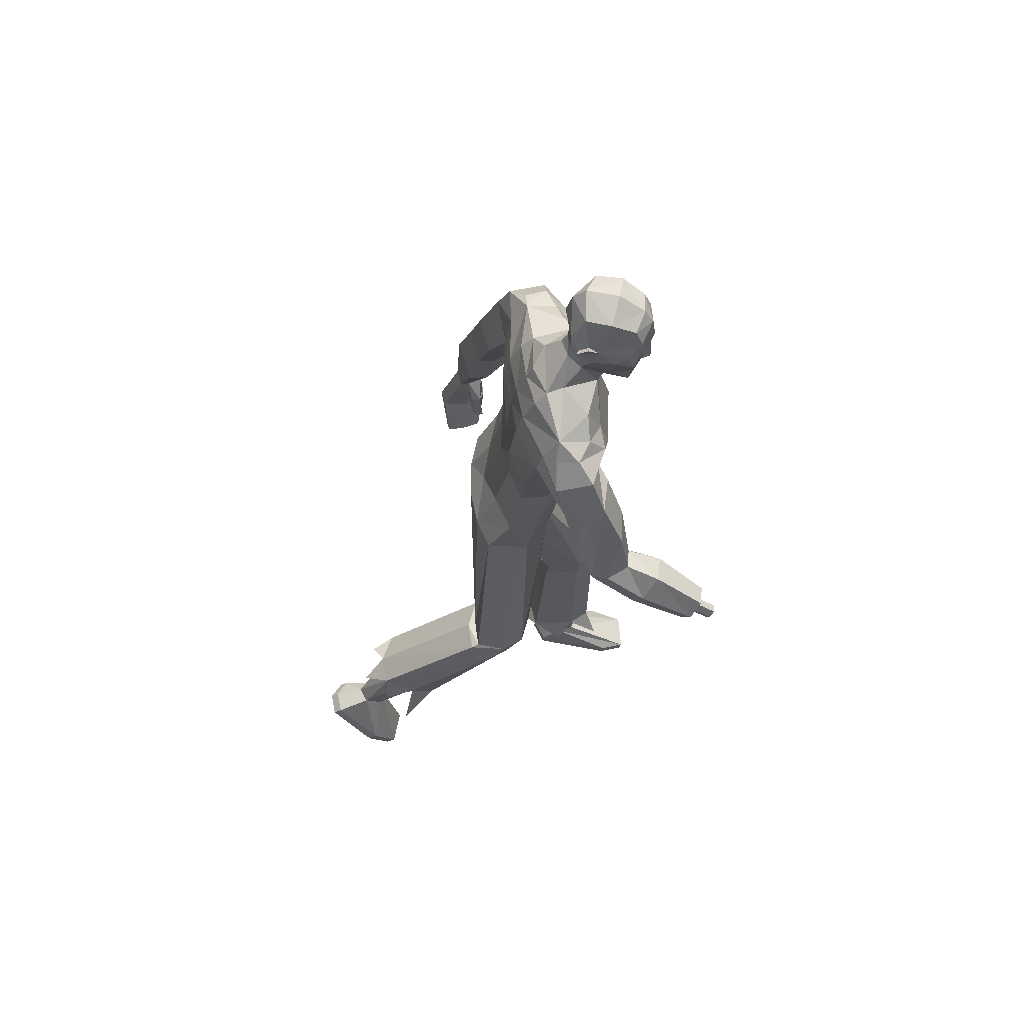
<metadata>
{"format":"obj","ext":"obj","renderer":"f3d","projection":"perspective","resolution":1024,"background":"white","views":[{"elev":60.6,"azim":-85.5,"up":"+Y"}]}
</metadata>
<code>
o MilkShape3D_Mesh
v -0.04031 0.8068 0.2394
v -0.02824 0.8127 0.2422
v -0.04017 0.814 0.2576
v -0.043 0.8139 0.2572
v -0.008957 0.7517 0.2232
v -0.005719 0.7975 0.2329
v -0.03631 0.7468 0.2278
v -0.0446 0.8642 0.254
v -0.04168 0.8643 0.2544
v -0.03805 0.8582 0.2527
v -0.004948 0.8547 0.2434
v 0.001762 0.8268 0.2399
v 0.01616 0.8465 0.238
v 0.02017 0.8831 0.229
v -0.003782 0.8744 0.243
v -0.008123 0.8844 0.2563
v -0.0468 0.8938 0.2614
v 0.001877 0.9242 0.2494
v -0.04772 0.9358 0.2557
v -0.02854 0.7533 0.1684
v -0.001515 0.7551 0.1722
v -0.002236 0.6913 0.1526
v 0.03279 0.7335 0.1279
v 0.001369 0.9574 0.2355
v -0.04653 0.9667 0.2378
v 0.03061 0.8224 0.1386
v 0.01924 0.8087 0.1945
v 0.02552 0.7988 0.1332
v 0.02408 0.7602 0.05015
v 0.04924 0.9173 0.1533
v 0.03849 0.9006 0.1703
v 0.05302 0.899 0.1308
v 0.04141 0.8619 0.1603
v 0.05347 0.8564 0.1402
v 0.04531 0.8561 0.1391
v 0.03229 0.8649 0.2018
v 0.03726 0.8862 0.1136
v 0.04487 0.8987 0.1297
v 0.03168 0.9222 0.1099
v 0.04108 0.917 0.1522
v 0.02205 0.9805 0.1363
v 0.0174 0.9834 0.1903
v 0.01204 0.8093 0.09741
v 0.01004 0.8322 0.1053
v 0.008955 0.8602 0.105
v 0.01381 0.8621 0.1131
v -0.02334 0.8854 0.09071
v -0.02354 0.926 0.08011
v -0.0271 0.9724 0.09261
v -0.03197 1.003 0.1194
v -0.04094 1.004 0.1855
v -0.02219 0.8612 0.08947
v -0.02053 0.8316 0.08602
v -0.01789 0.8085 0.07343
v 0.01826 0.7565 0.01387
v -0.04777 0.7411 0.01778
v -0.01195 0.7758 0.03931
v -0.04584 0.8138 0.2568
v -0.05309 0.8116 0.2388
v -0.06177 0.7496 0.2161
v -0.07108 0.7948 0.2241
v -0.04752 0.8641 0.2536
v -0.05007 0.8577 0.2511
v -0.07912 0.8517 0.2333
v -0.08243 0.8234 0.2285
v -0.09732 0.8419 0.2226
v -0.1017 0.8782 0.2125
v -0.0817 0.8712 0.2324
v -0.08185 0.8814 0.2463
v -0.09277 0.9204 0.2366
v -0.05565 0.7529 0.1649
v -0.05346 0.7228 0.1531
v -0.09124 0.9537 0.223
v -0.08574 0.8044 0.1803
v -0.08291 0.8178 0.1233
v -0.07471 0.7947 0.1196
v -0.09359 0.7456 0.08452
v -0.1084 0.8925 0.1089
v -0.1051 0.8948 0.1509
v -0.1122 0.9108 0.1314
v -0.108 0.8499 0.1183
v -0.1022 0.8561 0.1408
v -0.09982 0.8503 0.1194
v -0.1047 0.8594 0.1833
v -0.1003 0.8928 0.11
v -0.08769 0.8811 0.09663
v -0.0842 0.9175 0.0942
v -0.1041 0.9111 0.1325
v -0.08658 0.9761 0.1216
v -0.09667 0.9788 0.1748
v -0.05309 0.8067 0.08859
v -0.05508 0.8296 0.09651
v -0.06313 0.859 0.1027
v -0.05617 0.8576 0.09619
v -0.1073 0.7409 0.05053
v 0.3785 0.00043 -0.1412
v 0.3515 0.1287 -0.1398
v 0.3344 0.1199 -0.1334
v 0.3835 0.01304 -0.1945
v 0.3477 0.1348 -0.1746
v 0.3283 -0.003556 -0.1723
v 0.3201 0.05714 -0.1642
v 0.307 0.1217 -0.1796
v 0.322 0.005079 -0.225
v 0.3363 0.133 -0.1909
v 0.348 0.01488 -0.2355
v 0.3455 -0.1025 -0.1494
v 0.3564 -0.006467 -0.1328
v 0.3341 -0.09768 -0.1433
v 0.3143 -0.09081 -0.1745
v 0.3362 -0.1017 -0.1863
v 0.3038 -0.08982 -0.2136
v 0.3143 -0.09374 -0.2193
v 0.3458 0.05431 -0.1308
v 0.2994 -0.002681 -0.1473
v 0.3245 -0.008153 -0.1334
v 0.3044 -0.003503 -0.1279
v 0.3148 -0.005831 -0.154
v 0.3005 0.0673 -0.1335
v 0.3251 0.119 -0.1429
v 0.312 0.1194 -0.1611
v 0.2977 0.06407 -0.1528
v 0.3321 0.04727 -0.1275
v 0.1803 0.7037 0.03062
v 0.1909 0.6786 -0.04946
v 0.1557 0.7159 -0.01193
v 0.2221 0.6667 0.02432
v 0.2396 0.5916 -0.05126
v 0.2475 0.5931 -9.7e-05
v 0.2104 0.6104 -0.07714
v 0.1141 0.6758 -0.04015
v 0.1168 0.7326 -0.006826
v 0.1384 0.7059 0.05591
v 0.1544 0.6556 0.08933
v 0.1589 0.5884 0.07624
v 0.1173 0.6179 -0.05365
v 0.1701 0.5499 0.02727
v 0.1436 0.5732 0.00479
v 0.15 0.5585 -0.0183
v 0.1344 0.5653 -0.05383
v 0.2766 0.4834 -0.02735
v 0.209 0.4617 -0.001613
v 0.1721 0.4667 -0.04929
v 0.2693 0.4992 -0.0857
v 0.1675 0.4795 -0.09548
v 0.2332 0.5006 -0.1205
v 0.2898 0.3869 -0.06803
v 0.251 0.3718 -0.05379
v 0.2123 0.3744 -0.0872
v 0.2924 0.4015 -0.1172
v 0.2034 0.3832 -0.1213
v 0.2691 0.4035 -0.1465
v 0.3176 0.3012 -0.08341
v 0.2715 0.2847 -0.06523
v 0.2261 0.2827 -0.1054
v 0.3214 0.3126 -0.143
v 0.2159 0.2886 -0.1468
v 0.2942 0.3111 -0.1781
v -0.3139 0.179 0.4448
v -0.2914 0.1932 0.4529
v -0.3065 0.1931 0.4526
v -0.283 0.1793 0.4446
v -0.3081 0.1663 0.4376
v -0.2883 0.1666 0.4376
v -0.2893 0.219 0.4134
v -0.3044 0.219 0.4131
v -0.3118 0.2048 0.4053
v -0.2808 0.2051 0.4052
v -0.306 0.1922 0.3981
v -0.2861 0.1924 0.3982
v -0.2758 0.2434 0.4193
v -0.3136 0.2434 0.4186
v -0.3323 0.208 0.399
v -0.2548 0.2088 0.3987
v -0.3176 0.1764 0.3811
v -0.268 0.1769 0.3812
v 0.1587 -1.011 0.2764
v 0.1394 -1.004 0.2239
v 0.2382 -1.01 0.2643
v 0.2559 -0.9996 0.1893
v 0.1492 -0.9801 0.04979
v 0.236 -0.9788 0.04
v 0.1954 -0.9762 0.02075
v 0.159 -0.8973 0.1303
v 0.1342 -0.7289 0.1474
v 0.1143 -0.7338 0.1183
v 0.1476 -0.9031 0.09526
v 0.196 -0.8924 0.1254
v 0.1925 -0.7232 0.1398
v 0.2054 -0.8948 0.0818
v 0.2055 -0.7247 0.09735
v 0.1111 -0.7442 0.04922
v 0.1767 -0.9032 0.06403
v 0.2018 -0.7321 0.04187
v 0.1593 -0.7409 0.03223
v 0.1567 -0.9866 0.2796
v 0.1375 -0.9796 0.2271
v 0.2362 -0.985 0.2676
v 0.2539 -0.9748 0.1911
v 0.1478 -0.9581 0.0527
v 0.2346 -0.9568 0.04291
v 0.194 -0.9543 0.02366
v -0.212 -0.961 -0.3683
v -0.1133 -0.9285 -0.3929
v -0.1325 -0.9707 -0.361
v -0.2297 -0.9007 -0.414
v -0.123 -0.7878 -0.4982
v -0.2099 -0.7799 -0.5042
v -0.1692 -0.7644 -0.5159
v -0.08813 -0.6539 -0.2854
v -0.108 -0.6692 -0.2601
v -0.1329 -0.7856 -0.3831
v -0.1214 -0.767 -0.4134
v -0.1663 -0.6599 -0.2622
v -0.1699 -0.7786 -0.3837
v -0.1793 -0.6333 -0.2953
v -0.1793 -0.752 -0.4182
v -0.08492 -0.6166 -0.3445
v -0.1506 -0.7467 -0.4371
v -0.1756 -0.6027 -0.3421
v -0.1331 -0.603 -0.3552
v -0.1305 -0.9557 -0.3412
v -0.1113 -0.9135 -0.3732
v -0.2101 -0.9461 -0.3485
v -0.2278 -0.8845 -0.3951
v -0.1217 -0.7744 -0.4806
v -0.2085 -0.7665 -0.4866
v -0.1678 -0.7511 -0.4983
v 0.03809 0.03596 0.03728
v 0.1024 0.06137 0.03335
v 0.01308 0.1499 0.07705
v 0.09778 0.1765 0.053
v 0.167 0.1287 -0.03664
v 0.1527 0.2301 -0.01541
v 0.1426 0.1391 -0.1242
v 0.1454 0.2455 -0.07554
v 0.07462 -0.3369 0.1417
v 0.03581 -0.02574 -0.01003
v 0.1043 -0.325 0.1742
v 0.175 -0.3211 0.1597
v 0.2109 -0.3299 0.1153
v 0.01502 0.01451 -0.1022
v 0.06982 -0.3632 0.06402
v 0.2053 -0.3499 0.05273
v 0.1095 -0.391 0.1747
v 0.07977 -0.396 0.1366
v 0.1774 -0.3878 0.158
v 0.2161 -0.3845 0.1119
v 0.07497 -0.4082 0.05553
v 0.2105 -0.3931 0.04677
v 0.118 -0.7136 0.1699
v 0.08835 -0.7205 0.1288
v 0.2052 -0.7058 0.1591
v 0.2246 -0.708 0.09913
v 0.08355 -0.7352 0.03104
v 0.2191 -0.7185 0.02071
v 0.1373 -0.7534 0.1674
v 0.2336 -0.7747 0.06731
v 0.2556 -0.7986 0.1529
v 0.09194 -0.7769 0.1961
v 0.06997 -0.7899 0.09708
v -0.0272 0.04816 0.05681
v -0.03869 0.1626 0.07771
v -0.1239 0.09905 0.01604
v -0.1233 0.202 0.03458
v -0.1405 0.2164 -0.02377
v -0.134 0.1109 -0.07408
v -0.04846 -0.3624 -0.01485
v -0.07815 -0.3641 0.01974
v -0.1489 -0.3549 0.007893
v -0.1847 -0.3457 -0.03649
v -0.04366 -0.3566 -0.09663
v -0.1792 -0.34 -0.1019
v -0.0833 -0.4312 -0.01871
v -0.05361 -0.4102 -0.05085
v -0.1513 -0.4179 -0.02926
v -0.1899 -0.3852 -0.06204
v -0.04881 -0.3664 -0.1202
v -0.1843 -0.3493 -0.117
v -0.09188 -0.6723 -0.2331
v -0.06219 -0.6507 -0.2688
v -0.1791 -0.6594 -0.2362
v -0.1985 -0.6219 -0.2831
v -0.05739 -0.5979 -0.3523
v -0.1929 -0.5786 -0.3493
v -0.1111 -0.7008 -0.261
v -0.2075 -0.6516 -0.3507
v -0.2294 -0.7256 -0.3015
v -0.06578 -0.7373 -0.2546
v -0.04381 -0.6825 -0.3381
v 0.000106 0.1156 -0.1276
v 0.01308 0.178 -0.09726
v 0.07443 0.1304 -0.1337
v 0.06464 0.2369 -0.08717
v 0.1419 -0.3625 0.04359
v 0.147 -0.4039 0.03553
v 0.1556 -0.7307 0.007045
v 0.1924 -0.7975 0.006333
v 0.1194 -0.7685 -0.000746
v -0.07306 0.1154 -0.107
v -0.06876 0.2233 -0.06301
v -0.1157 -0.3481 -0.1152
v -0.1209 -0.3501 -0.1325
v -0.1295 -0.5789 -0.3676
v -0.1663 -0.629 -0.4118
v -0.09325 -0.6024 -0.3982
v 0.02195 0.3455 0.1225
v 0.09731 0.3573 0.07324
v 0.1143 0.4569 0.1148
v 0.01804 0.4476 0.1584
v 0.1225 0.5766 0.1219
v 0.02061 0.5698 0.1794
v 0.1086 0.6651 0.1019
v 0.133 0.3689 0.0137
v 0.1422 0.4755 0.0312
v 0.09163 0.7304 0.07485
v -0.06657 0.3406 0.1029
v -0.08721 0.4363 0.1513
v -0.09467 0.5498 0.1853
v -0.1138 0.6376 0.1669
v -0.1223 0.3429 0.05993
v -0.1454 0.4461 0.08328
v -0.1513 0.55 0.1669
v -0.1558 0.6173 0.18
v -0.1718 0.6676 0.1465
v -0.129 0.7032 0.1393
v -0.175 0.5407 0.0625
v -0.1934 0.6943 0.0838
v -0.1792 0.5295 0.1904
v 0.1263 0.3813 -0.04475
v 0.1319 0.4889 -0.04609
v 0.05655 0.3742 -0.05455
v 0.04597 0.4813 -0.05266
v 0.01941 0.6152 -0.05016
v 0.01698 0.6684 -0.03599
v 0.01706 0.7257 -0.01147
v -0.01111 0.3551 -0.05469
v -0.01941 0.4601 -0.04144
v -0.0431 0.596 -0.02764
v -0.04695 0.6536 -0.01642
v -0.0479 0.7097 0.004031
v -0.1388 0.3542 0.003267
v -0.1655 0.4586 0.007762
v -0.1929 0.5796 0.03697
v -0.07686 0.3606 -0.0304
v -0.08744 0.4677 -0.02851
v -0.1105 0.5992 -0.01222
v -0.1961 0.6375 0.05047
v -0.1129 0.6523 0.001946
v -0.1128 0.7097 0.02647
v -0.1822 0.5134 0.1426
v -0.2204 0.6521 0.07837
v -0.2584 0.6015 0.08362
v -0.2217 0.6637 0.1277
v -0.2528 0.6293 0.1595
v -0.2685 0.5539 0.1865
v -0.2823 0.5265 0.1448
v -0.2715 0.5291 0.1029
v -0.1846 0.5008 0.1053
v -0.2805 0.4462 0.2296
v -0.2053 0.4395 0.2271
v -0.1936 0.4189 0.1714
v -0.3018 0.4299 0.1749
v -0.2115 0.4063 0.1286
v -0.2846 0.4128 0.131
v -0.287 0.3426 0.249
v -0.2434 0.3362 0.2484
v -0.2237 0.3208 0.2038
v -0.3129 0.3302 0.2065
v -0.2319 0.3108 0.1698
v -0.3049 0.3166 0.1725
v -0.2979 0.3156 0.3164
v -0.2458 0.3139 0.3196
v -0.2187 0.2677 0.291
v -0.3254 0.2694 0.2882
v -0.2259 0.2319 0.2683
v -0.3131 0.232 0.2676
f 1 2 3
f 4 1 3
f 1 5 6
f 1 6 2
f 5 1 7
f 3 8 4
f 3 9 8
f 3 2 10
f 10 9 3
f 2 11 10
f 2 6 12
f 12 11 2
f 12 13 11
f 13 14 11
f 10 11 15
f 11 14 15
f 14 16 15
f 15 16 10
f 16 9 10
f 9 17 8
f 9 16 17
f 16 18 17
f 18 19 17
f 16 14 18
f 20 5 7
f 20 21 5
f 20 22 21
f 22 23 21
f 19 24 25
f 19 18 24
f 5 26 27
f 5 21 26
f 21 28 26
f 21 23 28
f 23 29 28
f 30 31 32
f 33 34 32
f 31 33 32
f 33 26 35
f 33 36 27
f 27 6 5
f 6 27 12
f 27 36 13
f 27 13 12
f 36 14 13
f 27 26 33
f 36 33 31
f 35 37 38
f 37 39 38
f 39 40 38
f 39 41 40
f 40 41 42
f 42 24 31
f 24 18 31
f 42 31 40
f 18 14 31
f 31 14 36
f 28 29 43
f 28 43 26
f 43 44 26
f 26 44 35
f 44 45 46
f 46 37 35
f 45 47 37
f 47 39 37
f 47 48 39
f 48 49 39
f 49 41 39
f 41 49 50
f 42 41 50
f 50 51 42
f 51 25 42
f 25 24 42
f 46 35 44
f 46 45 37
f 45 52 47
f 44 53 45
f 53 52 45
f 43 53 44
f 43 54 53
f 55 56 57
f 29 55 43
f 55 57 43
f 57 54 43
f 33 35 34
f 30 40 31
f 34 35 38
f 34 38 32
f 32 38 40
f 32 40 30
f 59 1 58
f 1 4 58
f 1 60 7
f 1 61 60
f 1 59 61
f 4 8 58
f 8 62 58
f 63 59 58
f 58 62 63
f 63 64 59
f 65 61 59
f 59 64 65
f 64 66 65
f 64 67 66
f 68 64 63
f 68 67 64
f 68 69 67
f 63 69 68
f 63 62 69
f 8 17 62
f 17 69 62
f 17 70 69
f 17 19 70
f 70 67 69
f 7 60 20
f 60 71 20
f 71 22 20
f 71 72 22
f 25 73 19
f 73 70 19
f 74 75 60
f 75 71 60
f 75 76 71
f 76 72 71
f 76 77 72
f 78 79 80
f 78 81 82
f 78 82 79
f 83 75 82
f 74 84 82
f 60 61 74
f 65 74 61
f 66 84 74
f 65 66 74
f 66 67 84
f 82 75 74
f 79 82 84
f 85 86 83
f 85 87 86
f 85 88 87
f 88 89 87
f 90 89 88
f 79 73 90
f 79 70 73
f 88 79 90
f 79 67 70
f 84 67 79
f 91 77 76
f 75 91 76
f 75 92 91
f 83 92 75
f 93 94 92
f 83 86 93
f 86 47 94
f 86 87 47
f 87 48 47
f 87 49 48
f 87 89 49
f 50 49 89
f 50 89 90
f 90 51 50
f 90 25 51
f 90 73 25
f 92 83 93
f 86 94 93
f 47 52 94
f 94 53 92
f 94 52 53
f 92 53 91
f 53 54 91
f 57 56 95
f 91 95 77
f 91 57 95
f 91 54 57
f 81 83 82
f 79 88 80
f 85 83 81
f 78 85 81
f 88 85 78
f 80 88 78
f 96 97 98
f 99 100 97
f 99 97 96
f 101 102 103
f 101 103 104
f 104 103 105
f 104 105 106
f 106 105 100
f 106 100 99
f 107 96 108
f 107 108 109
f 109 108 101
f 109 101 110
f 111 99 96
f 111 96 107
f 110 101 104
f 110 104 112
f 112 104 106
f 112 106 113
f 113 106 99
f 113 99 111
f 108 96 114
f 98 114 96
f 115 116 117
f 101 108 102
f 115 118 116
f 114 102 108
f 119 120 121
f 119 121 122
f 119 98 120
f 119 114 98
f 123 114 119
f 122 121 102
f 102 114 123
f 117 119 122
f 117 122 115
f 116 123 119
f 116 119 117
f 115 122 102
f 115 102 118
f 118 102 123
f 118 123 116
f 102 121 103
f 107 109 110
f 107 110 111
f 111 110 112
f 111 112 113
f 124 125 126
f 124 127 125
f 128 127 129
f 125 128 130
f 127 128 125
f 125 131 132
f 125 132 126
f 124 132 133
f 126 132 124
f 124 133 134
f 124 134 127
f 127 134 135
f 127 135 129
f 130 136 131
f 130 131 125
f 129 135 137
f 137 138 139
f 139 136 140
f 140 136 130
f 141 129 137
f 141 137 142
f 142 137 139
f 142 139 143
f 144 128 129
f 144 129 141
f 143 139 140
f 143 140 145
f 145 140 130
f 145 130 146
f 146 130 128
f 146 128 144
f 147 141 142
f 147 142 148
f 148 142 143
f 148 143 149
f 150 144 141
f 150 141 147
f 149 143 145
f 149 145 151
f 151 145 146
f 151 146 152
f 152 146 144
f 152 144 150
f 153 147 148
f 153 148 154
f 154 148 149
f 154 149 155
f 156 150 147
f 156 147 153
f 155 149 151
f 155 151 157
f 157 151 152
f 157 152 158
f 158 152 150
f 158 150 156
f 97 153 154
f 97 154 98
f 98 154 155
f 98 155 121
f 100 156 153
f 100 153 97
f 121 155 157
f 121 157 103
f 103 157 158
f 103 158 105
f 105 158 156
f 105 156 100
f 159 160 161
f 159 162 160
f 159 163 162
f 162 163 164
f 160 165 166
f 160 166 161
f 161 166 167
f 161 167 159
f 162 168 165
f 162 165 160
f 159 167 169
f 159 169 163
f 163 169 170
f 163 170 164
f 164 170 168
f 164 168 162
f 165 171 172
f 165 172 166
f 166 172 173
f 166 173 167
f 168 174 171
f 168 171 165
f 167 173 175
f 167 175 169
f 169 175 176
f 169 176 170
f 170 176 174
f 170 174 168
f 177 178 179
f 178 180 179
f 178 181 180
f 181 182 180
f 181 183 182
f 184 185 186
f 184 186 187
f 188 189 185
f 188 185 184
f 190 191 189
f 190 189 188
f 187 186 192
f 187 192 193
f 190 194 191
f 193 194 190
f 193 192 195
f 193 195 194
f 196 184 187
f 196 187 197
f 198 188 184
f 198 184 196
f 199 190 188
f 199 188 198
f 200 187 193
f 197 187 200
f 201 193 190
f 201 190 199
f 200 193 202
f 202 193 201
f 177 196 197
f 177 197 178
f 179 198 196
f 179 196 177
f 180 199 198
f 180 198 179
f 178 197 200
f 178 200 181
f 182 201 199
f 182 199 180
f 181 200 202
f 181 202 183
f 183 202 201
f 183 201 182
f 203 204 205
f 203 206 204
f 206 207 204
f 206 208 207
f 208 209 207
f 210 211 212
f 213 210 212
f 211 214 215
f 212 211 215
f 214 216 217
f 215 214 217
f 218 210 213
f 219 218 213
f 216 220 217
f 217 220 219
f 221 218 219
f 220 221 219
f 213 212 222
f 223 213 222
f 212 215 224
f 222 212 224
f 215 217 225
f 224 215 225
f 219 213 226
f 226 213 223
f 217 219 227
f 225 217 227
f 228 219 226
f 227 219 228
f 223 222 205
f 204 223 205
f 222 224 203
f 205 222 203
f 224 225 206
f 203 224 206
f 226 223 204
f 207 226 204
f 225 227 208
f 206 225 208
f 228 226 207
f 209 228 207
f 227 228 209
f 208 227 209
f 229 230 231
f 230 232 231
f 230 233 232
f 233 234 232
f 233 235 236
f 236 234 233
f 237 229 238
f 239 229 237
f 239 230 229
f 240 230 239
f 240 233 230
f 241 233 240
f 237 238 242
f 237 242 243
f 244 235 233
f 244 233 241
f 245 239 237
f 245 237 246
f 247 240 239
f 247 239 245
f 248 241 240
f 248 240 247
f 246 237 243
f 246 243 249
f 250 244 241
f 250 241 248
f 251 245 246
f 251 246 252
f 253 247 245
f 253 245 251
f 253 248 247
f 254 248 253
f 252 246 249
f 252 249 255
f 256 250 248
f 256 248 254
f 185 251 252
f 185 252 186
f 189 253 251
f 189 251 185
f 191 254 253
f 191 253 189
f 186 252 255
f 186 255 192
f 194 256 254
f 194 254 191
f 257 253 251
f 254 258 256
f 253 259 254
f 260 251 252
f 261 252 255
f 231 262 229
f 231 263 262
f 263 264 262
f 263 265 264
f 266 267 264
f 264 265 266
f 238 229 268
f 268 229 269
f 229 262 269
f 269 262 270
f 262 264 270
f 270 264 271
f 242 238 268
f 272 242 268
f 264 267 273
f 271 264 273
f 268 269 274
f 275 268 274
f 269 270 276
f 274 269 276
f 270 271 277
f 276 270 277
f 272 268 275
f 278 272 275
f 271 273 279
f 277 271 279
f 275 274 280
f 281 275 280
f 274 276 282
f 280 274 282
f 276 277 282
f 282 277 283
f 278 275 281
f 284 278 281
f 277 279 285
f 283 277 285
f 281 280 211
f 210 281 211
f 280 282 214
f 211 280 214
f 282 283 216
f 214 282 216
f 284 281 210
f 218 284 210
f 283 285 220
f 216 283 220
f 280 282 286
f 285 287 283
f 283 288 282
f 281 280 289
f 284 281 290
f 291 292 293
f 293 292 294
f 293 294 236
f 236 235 293
f 295 293 235
f 295 235 244
f 243 242 291
f 295 291 293
f 243 291 295
f 249 243 295
f 249 295 296
f 296 295 244
f 296 244 250
f 255 249 296
f 255 296 297
f 297 296 250
f 297 250 256
f 192 255 297
f 192 297 195
f 195 297 256
f 195 256 194
f 297 256 298
f 297 299 255
f 300 292 291
f 301 292 300
f 266 301 300
f 300 267 266
f 267 300 302
f 273 267 302
f 291 242 272
f 300 291 302
f 302 291 272
f 302 272 278
f 303 302 278
f 273 302 303
f 279 273 303
f 303 278 284
f 304 303 284
f 279 303 304
f 285 279 304
f 304 284 218
f 221 304 218
f 285 304 221
f 220 285 221
f 305 285 304
f 284 306 304
f 307 232 308
f 231 232 307
f 308 309 307
f 307 309 310
f 309 311 310
f 310 311 312
f 311 22 312
f 311 313 22
f 232 234 308
f 308 234 314
f 314 309 308
f 314 315 309
f 315 135 309
f 309 135 311
f 135 134 311
f 134 313 311
f 313 134 133
f 313 133 316
f 313 316 23
f 22 313 23
f 138 135 315
f 133 132 316
f 316 132 29
f 316 29 23
f 137 135 138
f 317 263 307
f 307 263 231
f 307 318 317
f 310 318 307
f 310 319 318
f 312 319 310
f 312 22 319
f 22 320 319
f 317 265 263
f 321 265 317
f 317 318 321
f 318 322 321
f 318 323 322
f 319 323 318
f 319 324 323
f 319 320 324
f 325 324 320
f 326 325 320
f 72 326 320
f 72 320 22
f 322 323 327
f 326 328 325
f 77 328 326
f 72 77 326
f 327 323 329
f 234 330 314
f 234 236 330
f 330 315 314
f 330 331 315
f 331 138 315
f 138 331 136
f 236 294 330
f 294 332 330
f 332 331 330
f 332 333 331
f 333 136 331
f 333 334 136
f 334 131 136
f 334 335 131
f 335 132 131
f 335 336 132
f 132 336 55
f 55 29 132
f 294 292 332
f 292 337 332
f 337 333 332
f 337 338 333
f 338 334 333
f 338 339 334
f 339 335 334
f 339 340 335
f 340 336 335
f 340 341 336
f 341 55 336
f 341 56 55
f 139 138 136
f 321 342 265
f 342 266 265
f 321 322 342
f 322 343 342
f 322 327 343
f 344 343 327
f 342 301 266
f 342 345 301
f 342 343 345
f 343 346 345
f 343 344 346
f 344 347 346
f 344 348 347
f 348 349 347
f 348 328 349
f 328 350 349
f 95 350 328
f 328 77 95
f 345 292 301
f 345 337 292
f 345 346 337
f 346 338 337
f 346 347 338
f 347 339 338
f 347 349 339
f 349 340 339
f 349 350 340
f 350 341 340
f 350 95 341
f 95 56 341
f 344 327 351
f 352 353 354
f 353 355 354
f 356 355 357
f 358 357 353
f 353 357 355
f 328 348 353
f 352 328 353
f 354 328 352
f 355 324 354
f 323 324 355
f 356 323 355
f 348 344 358
f 353 348 358
f 329 323 356
f 351 327 329
f 359 344 351
f 358 344 359
f 329 356 360
f 361 329 360
f 351 329 361
f 362 351 361
f 356 357 363
f 360 356 363
f 359 351 362
f 364 359 362
f 358 359 364
f 365 358 364
f 357 358 365
f 363 357 365
f 361 360 366
f 367 361 366
f 362 361 367
f 368 362 367
f 360 363 369
f 366 360 369
f 364 362 368
f 370 364 368
f 365 364 370
f 371 365 370
f 363 365 371
f 369 363 371
f 367 366 372
f 373 367 372
f 368 367 373
f 374 368 373
f 366 369 375
f 372 366 375
f 370 368 374
f 376 370 374
f 371 370 376
f 377 371 376
f 369 371 377
f 375 369 377
f 373 372 172
f 171 373 172
f 374 373 171
f 174 374 171
f 372 375 173
f 172 372 173
f 376 374 174
f 176 376 174
f 377 376 176
f 175 377 176
f 375 377 175
f 173 375 175
f 325 328 354
f 324 325 354

</code>
